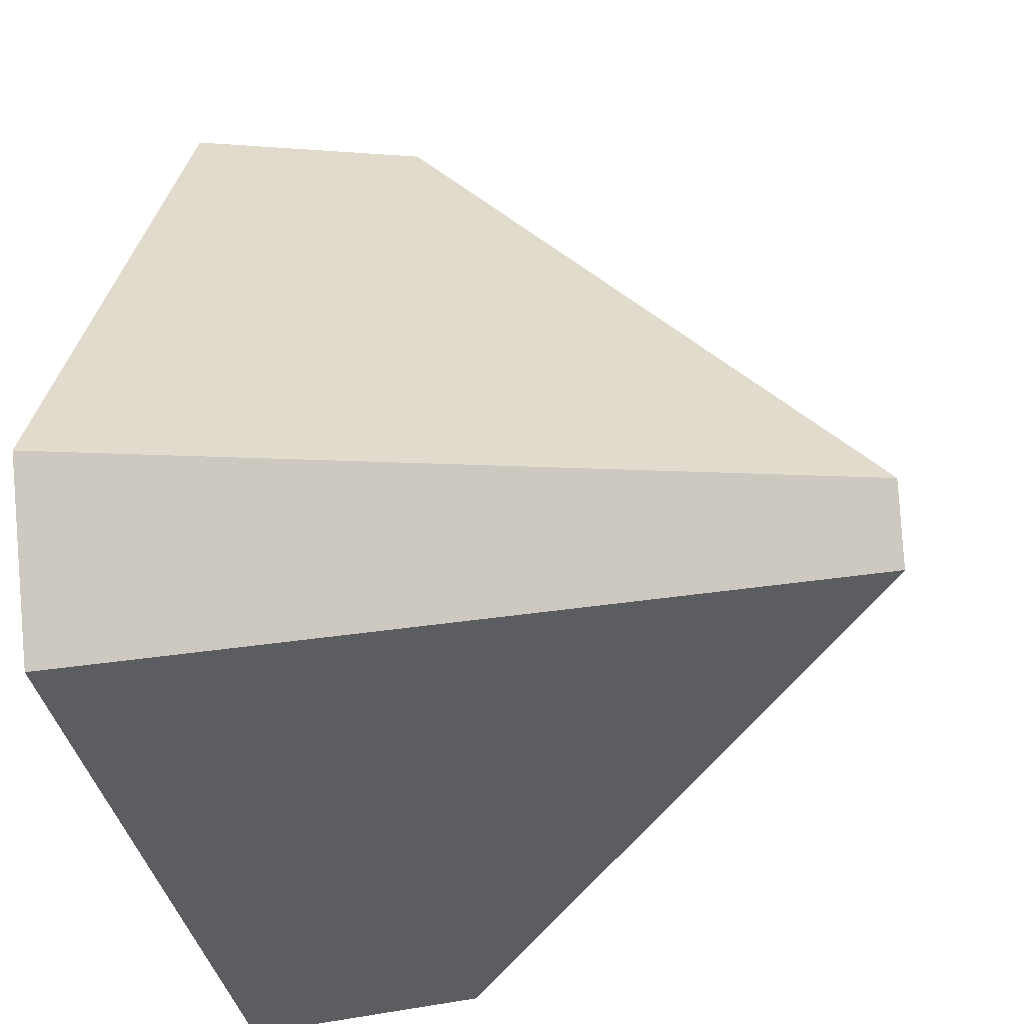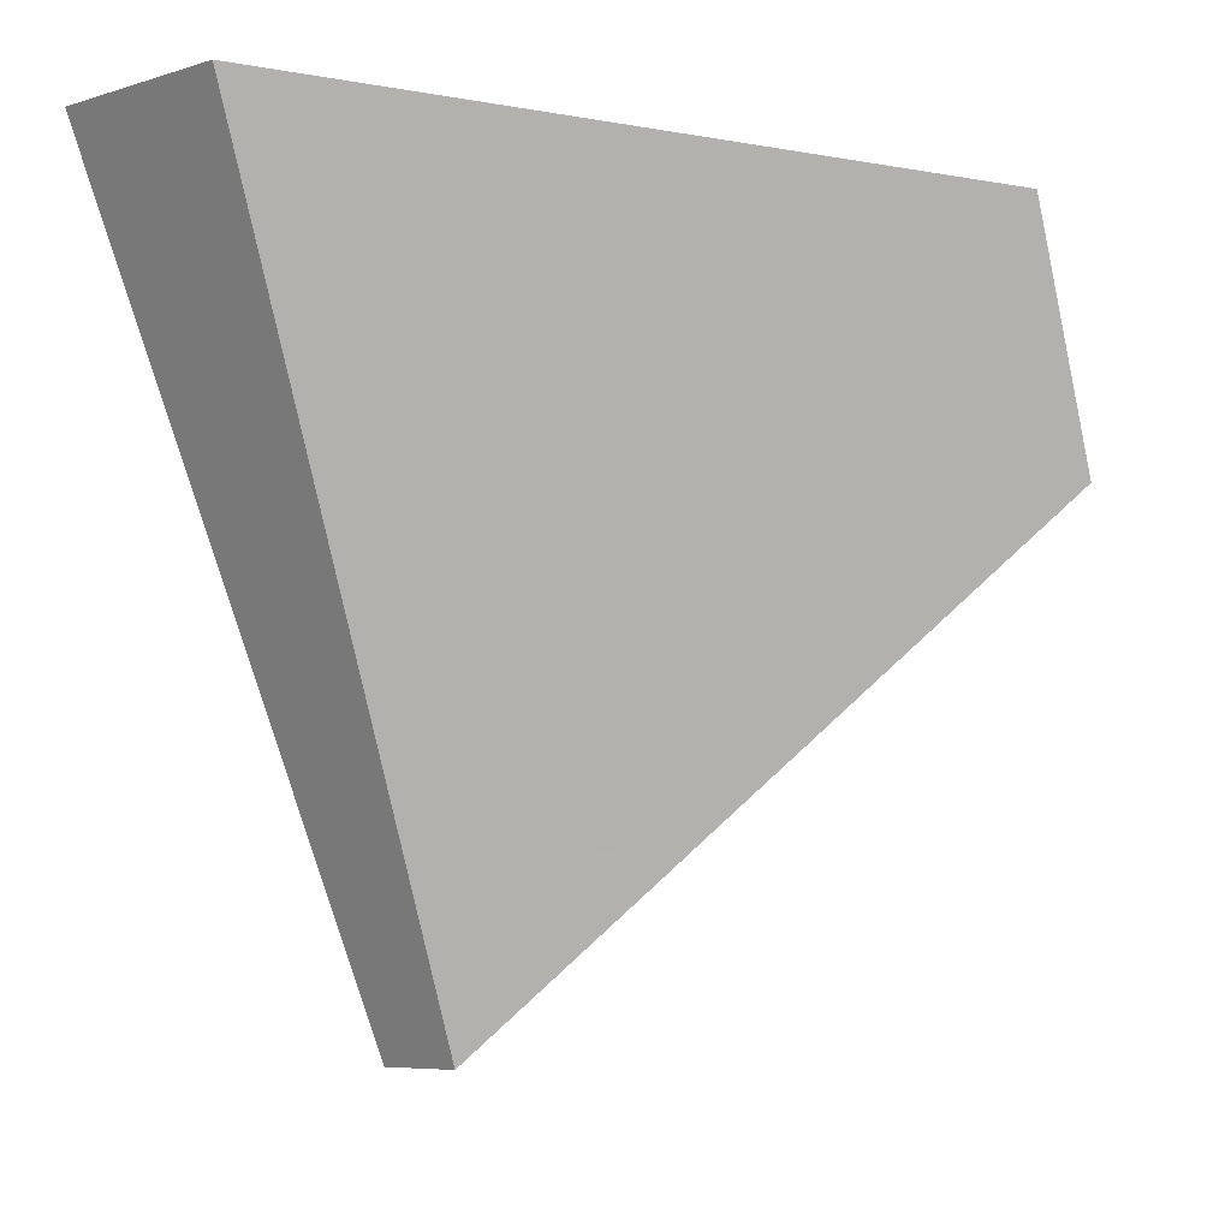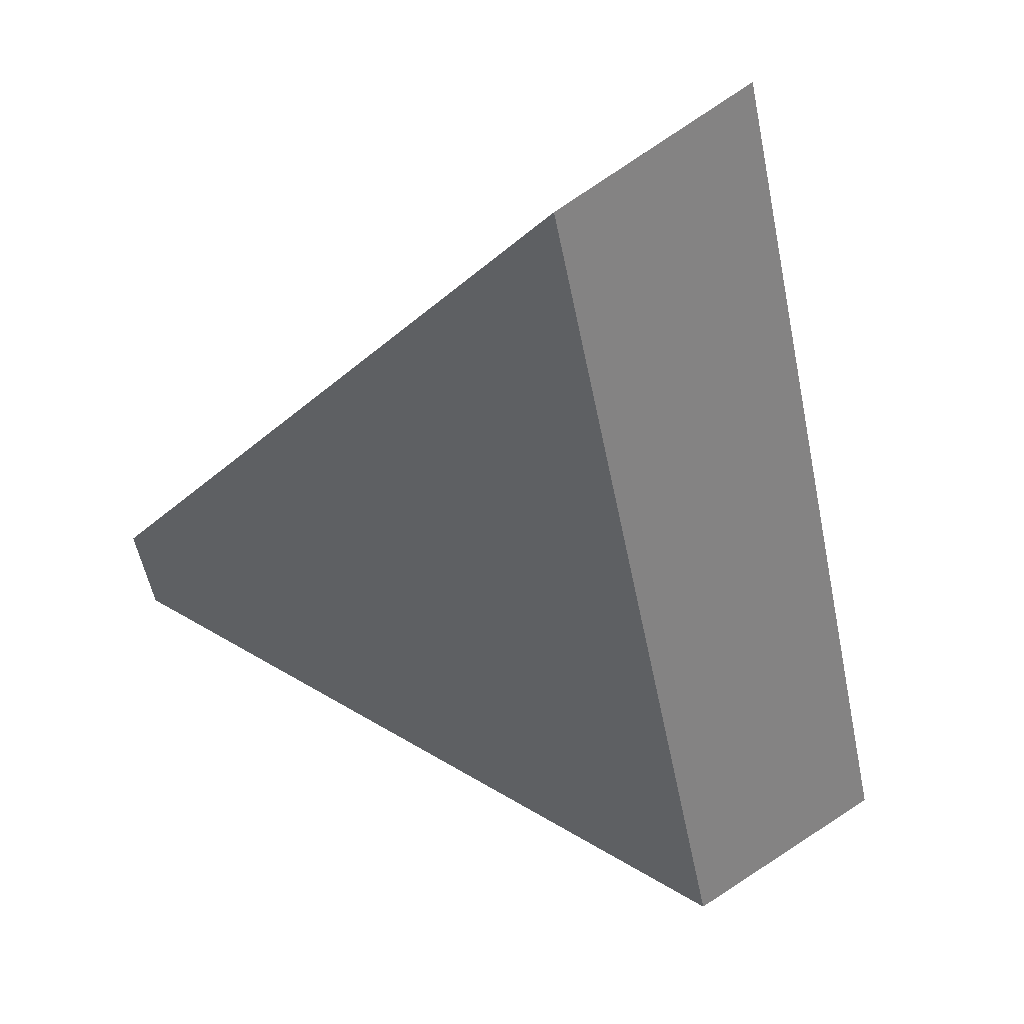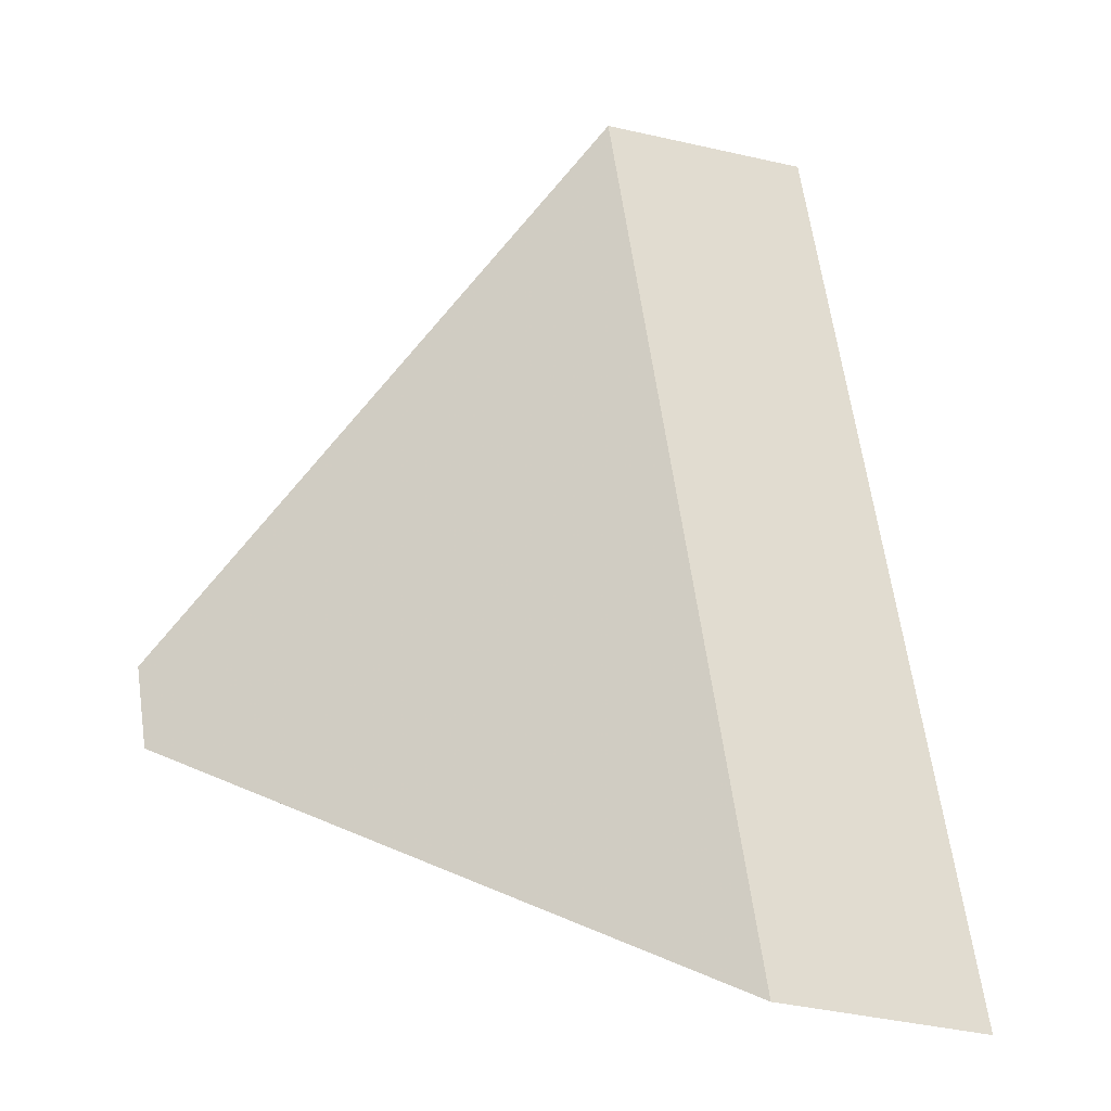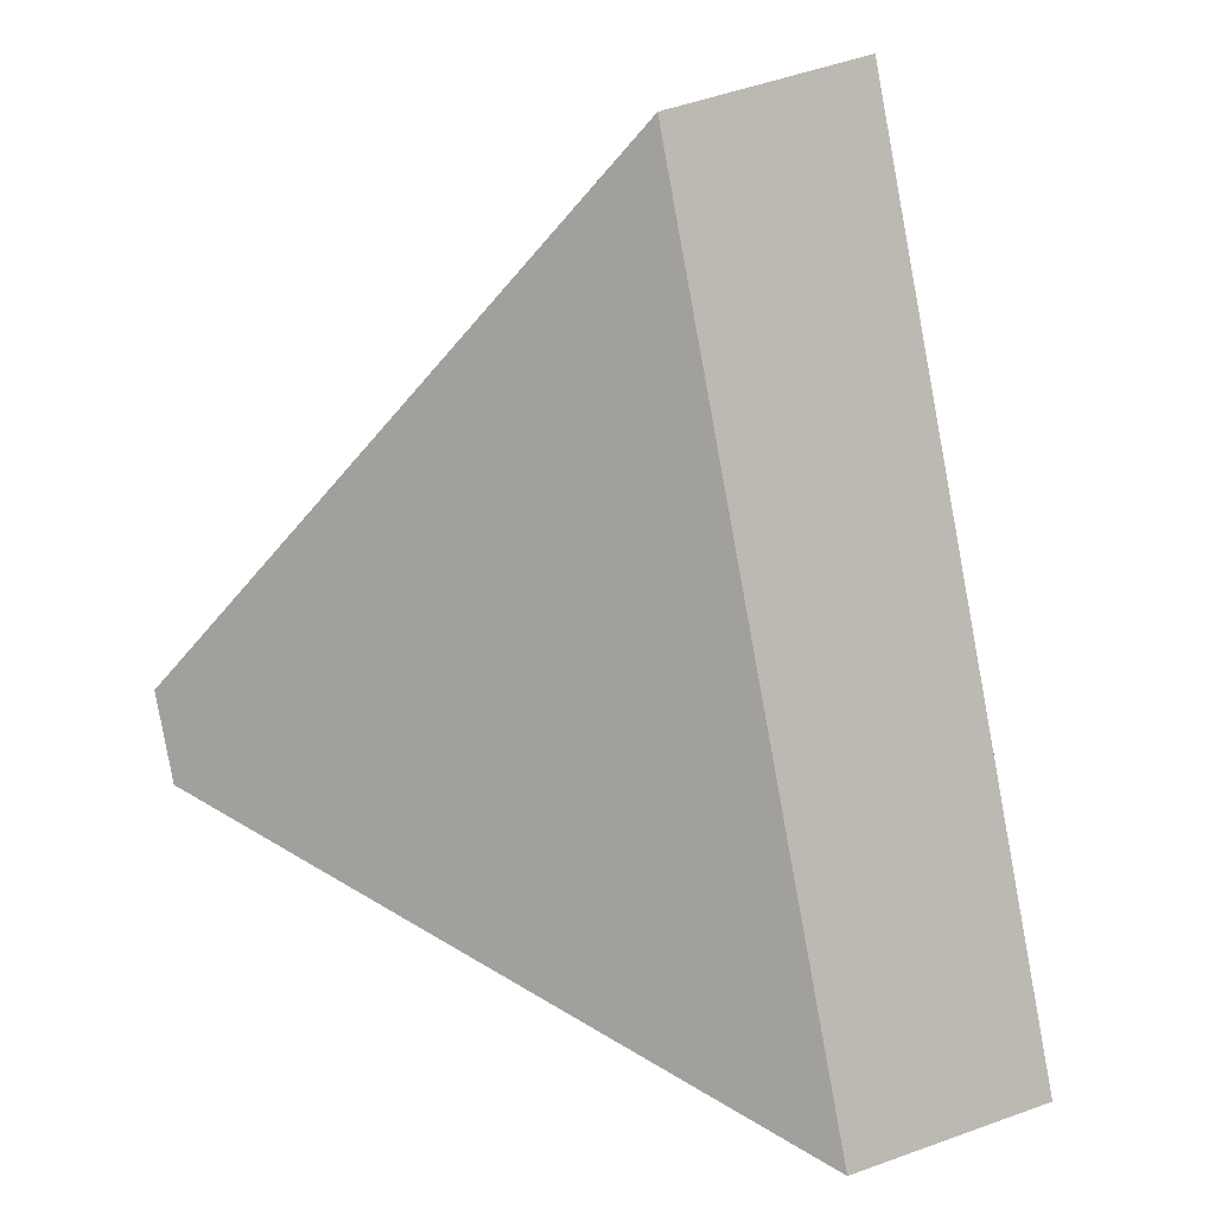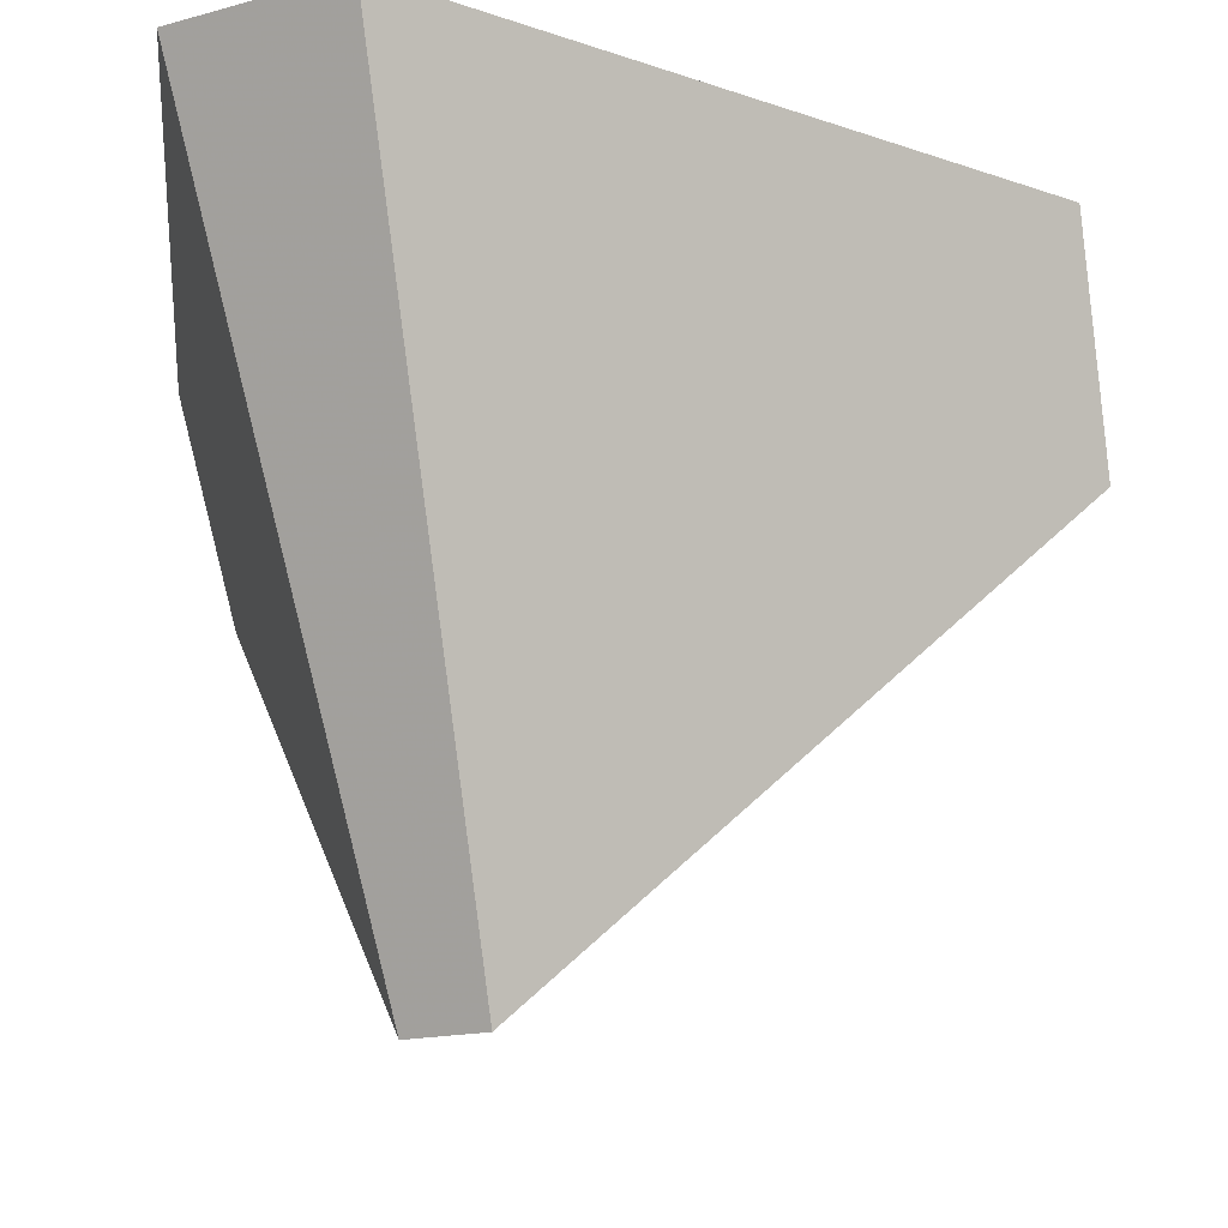
<metadata>
{"format":"obj","ext":"obj","renderer":"f3d","projection":"perspective","resolution":1024,"background":"white","views":[{"elev":-41.8,"azim":-83.2,"up":"+Z"},{"elev":-6.0,"azim":-82.4,"up":"+Y"},{"elev":73.8,"azim":71.6,"up":"+Z"},{"elev":7.9,"azim":76.7,"up":"+Z"},{"elev":44.1,"azim":72.7,"up":"+Z"},{"elev":-16.1,"azim":-97.6,"up":"+Y"}]}
</metadata>
<code>
v 0.6858 0.2451 0.7376
v 0.6203 0.2711 0.5221
v 0.7178 0.003108 0.5705
v 0.714 0.1675 0.7516
v 0.7363 0.003103 0.5461
v 0.9069 0.1674 0.4981
v 0.8849 0.2455 0.4756
v 0.6607 0.2711 0.469
f 1 2 3
f 1 3 4
f 3 5 6
f 3 6 4
f 7 6 5
f 7 5 8
f 8 2 1
f 8 1 7
f 1 4 6
f 1 6 7
f 3 2 8
f 3 8 5

</code>
